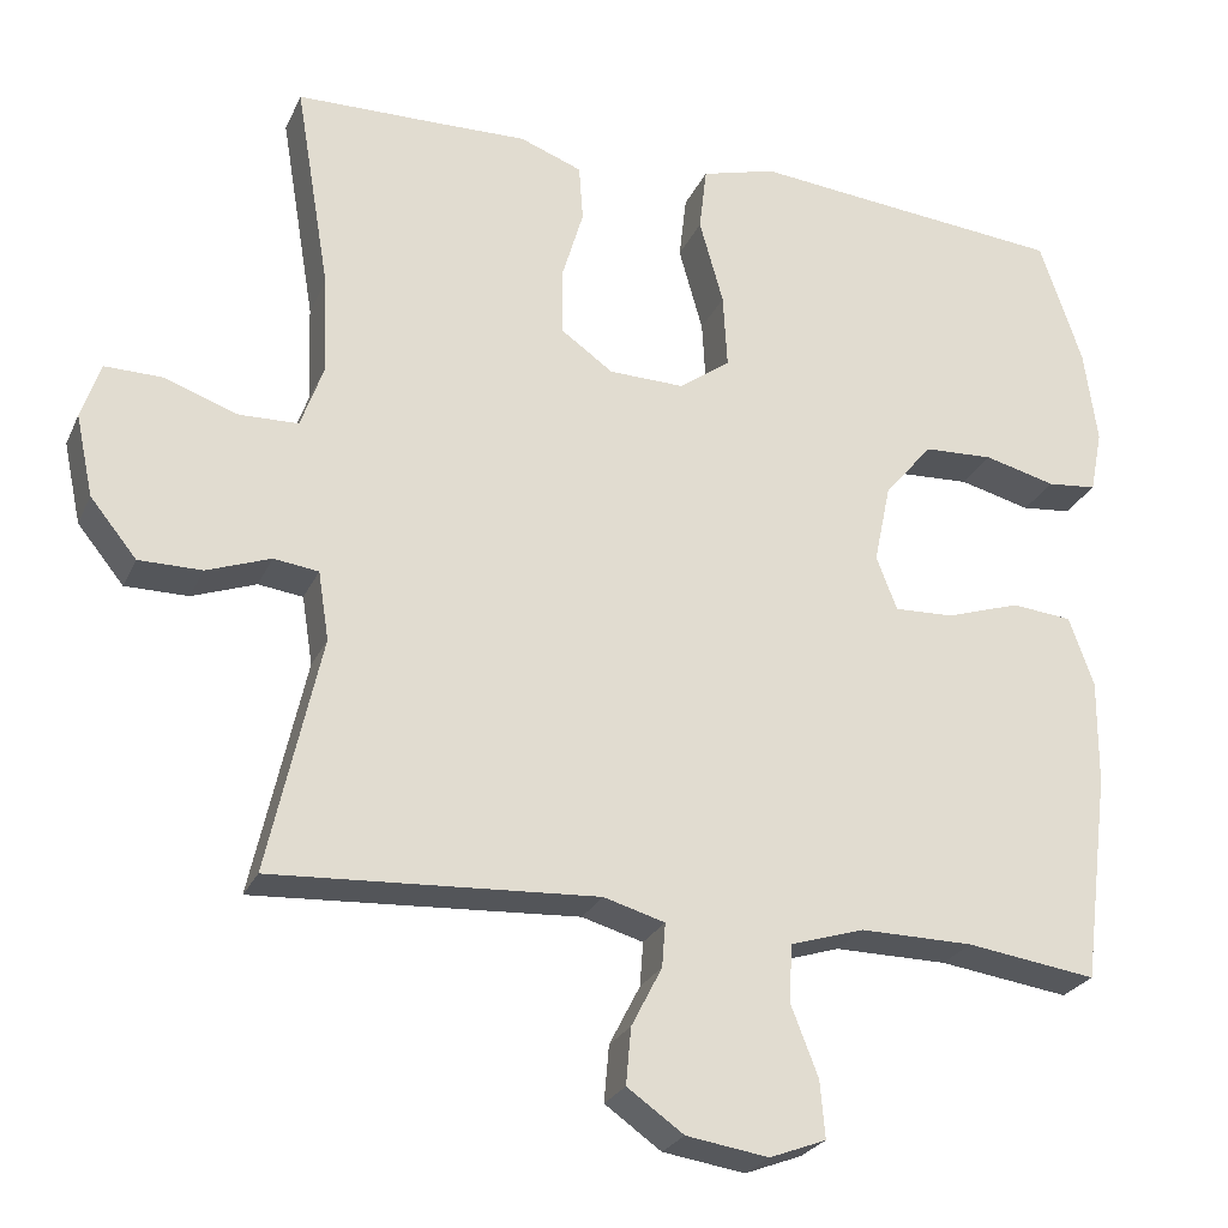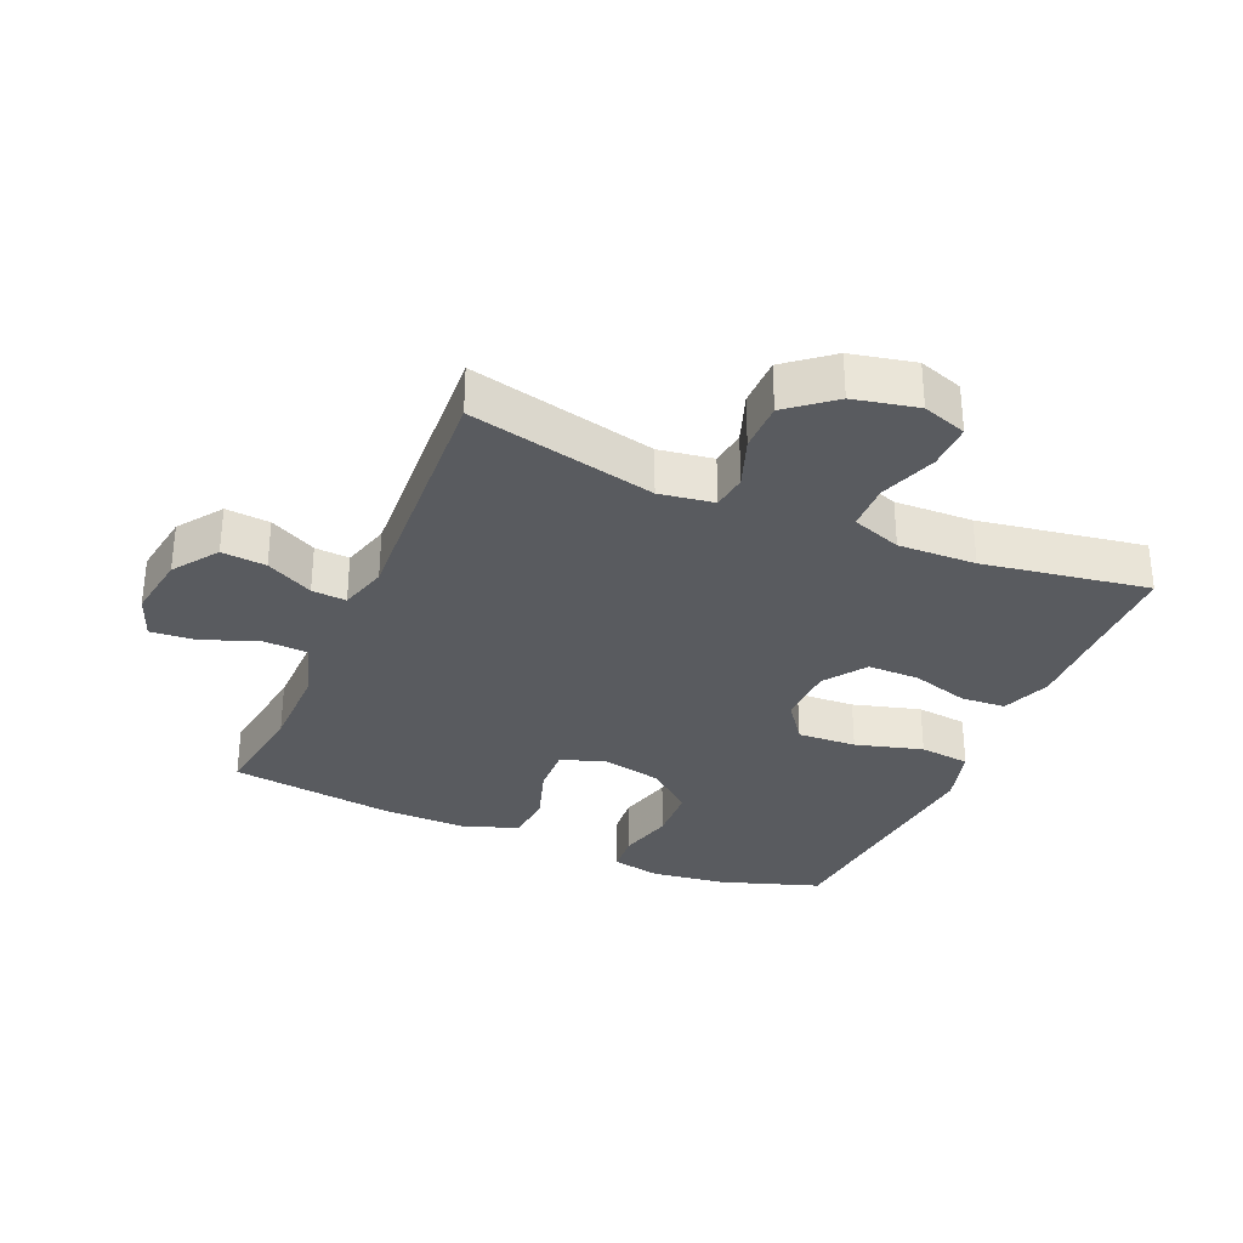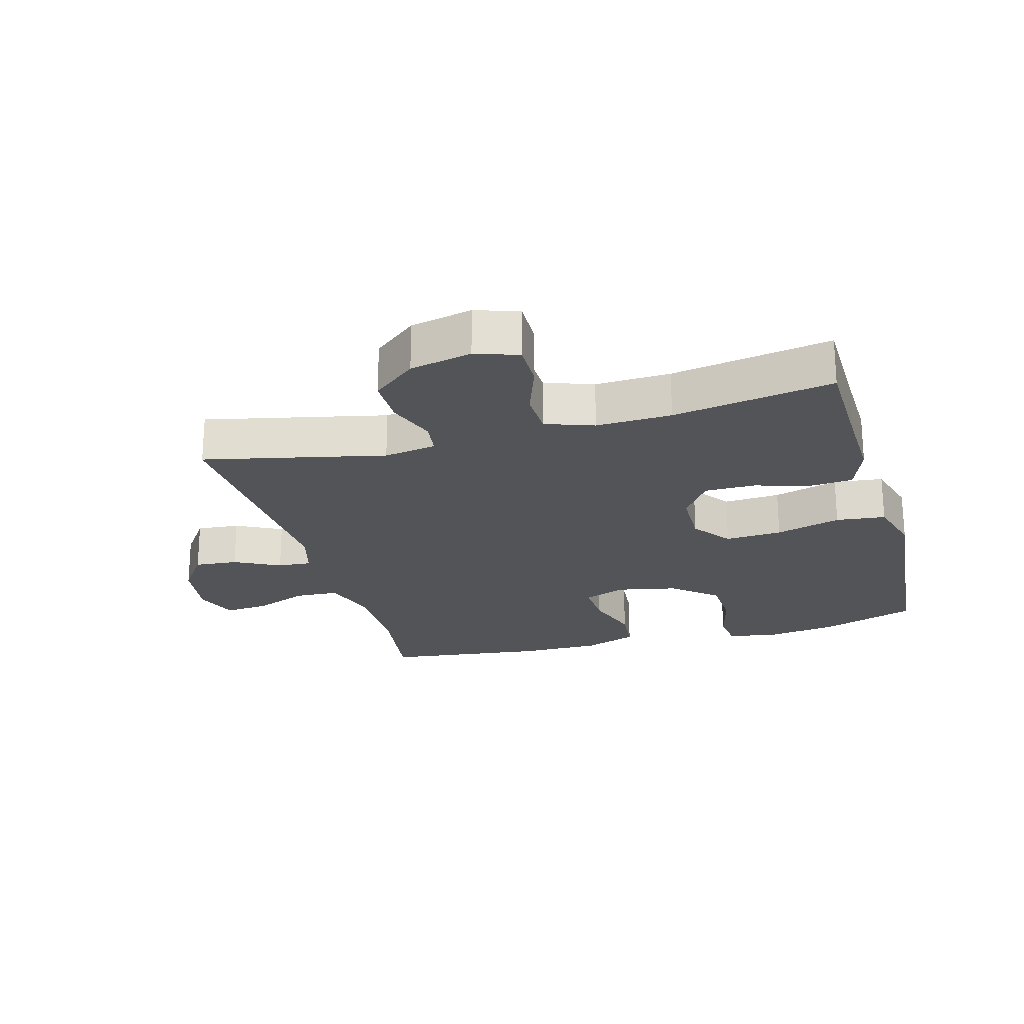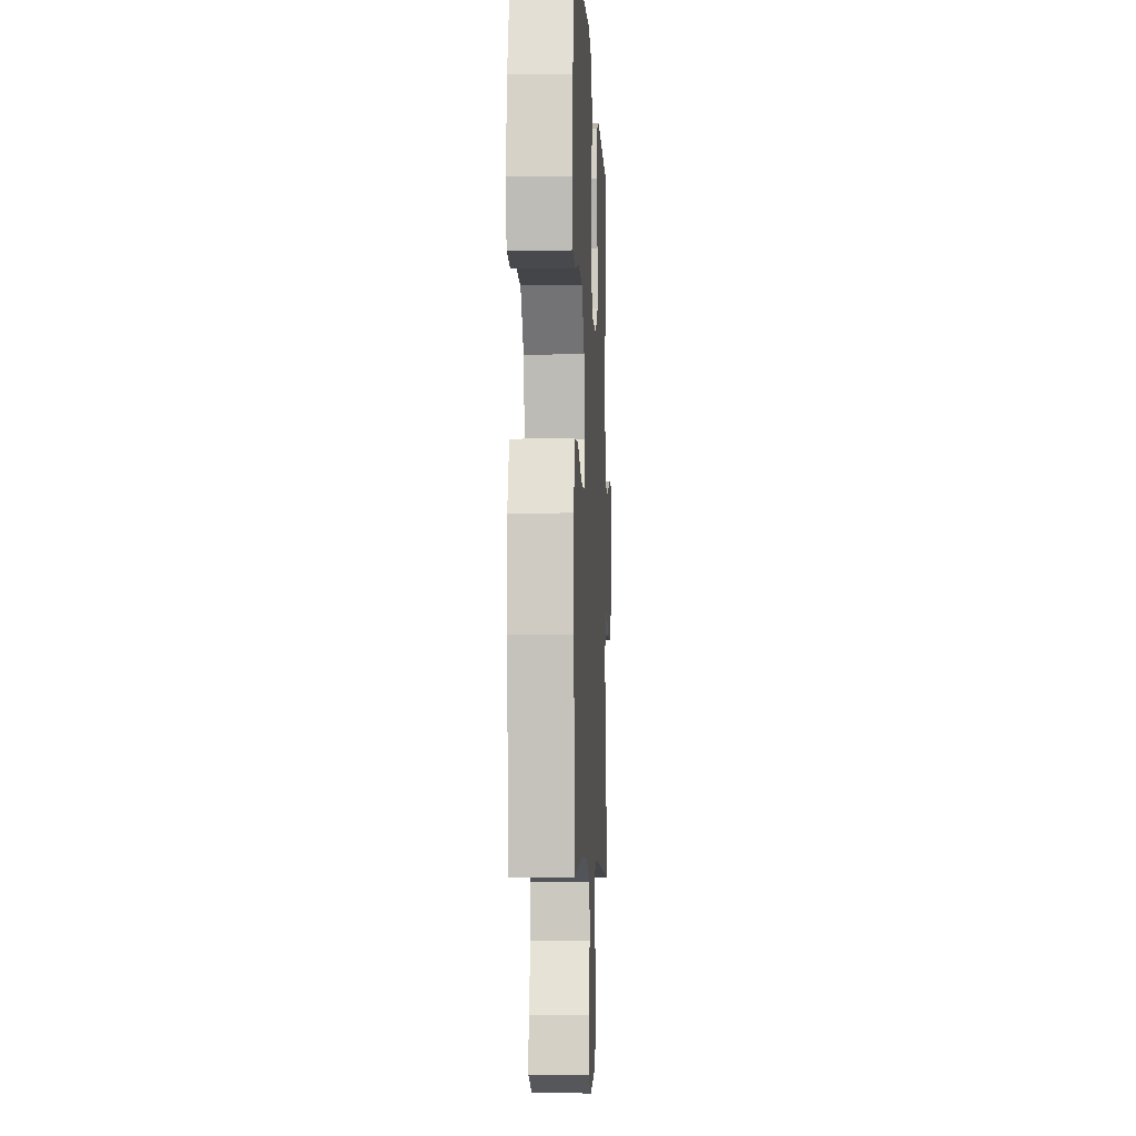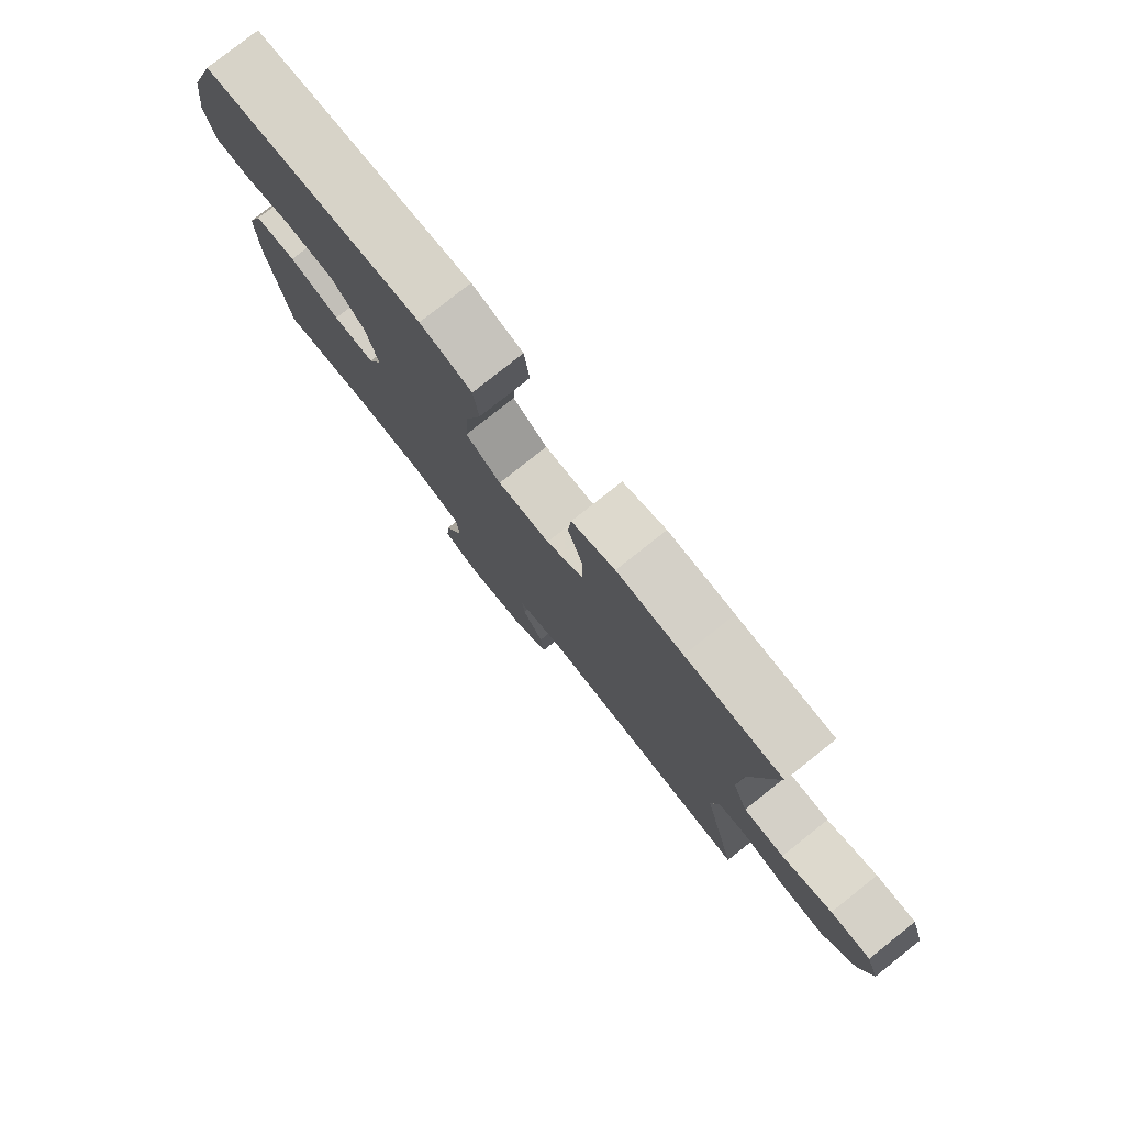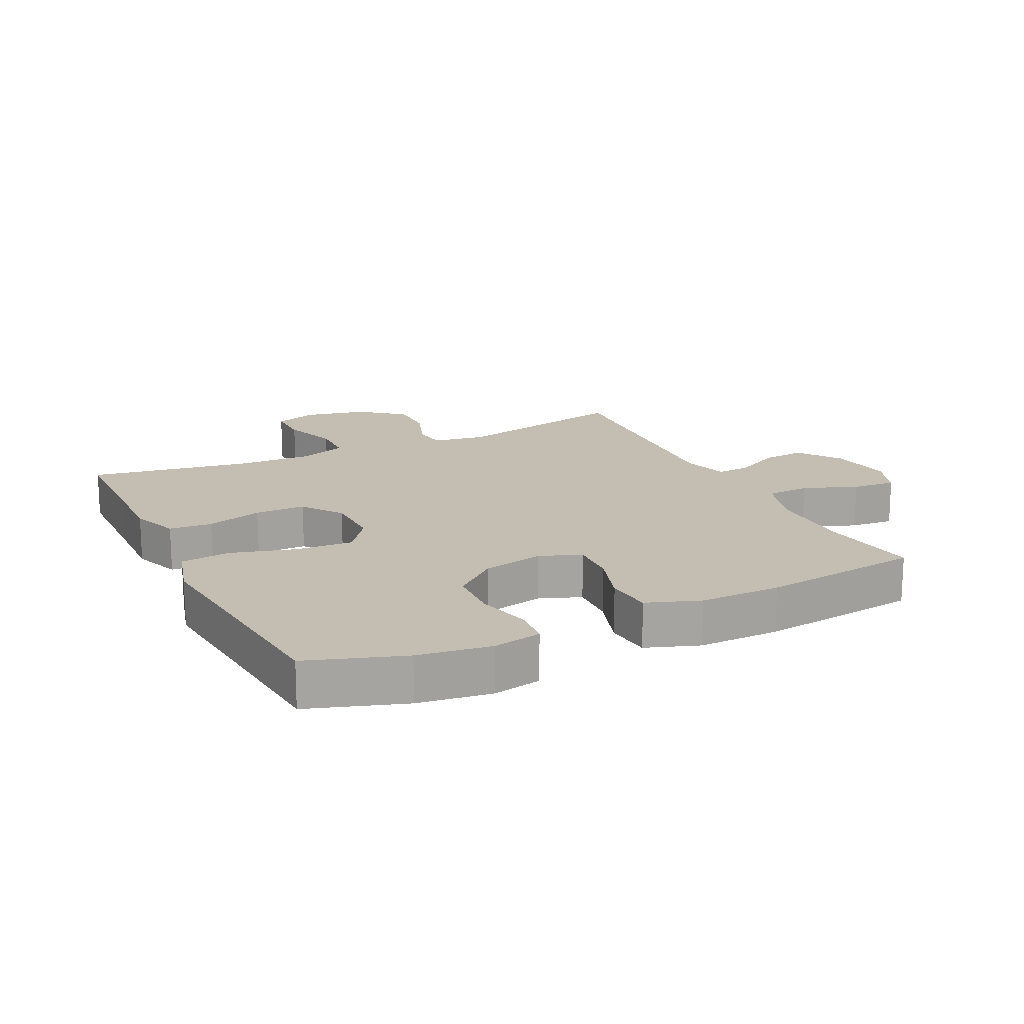
<metadata>
{"format":"obj","ext":"obj","renderer":"f3d","projection":"perspective","resolution":1024,"background":"white","views":[{"elev":-25.5,"azim":-20.2,"up":"+Z"},{"elev":-32.0,"azim":-113.4,"up":"+Y"},{"elev":-22.9,"azim":-74.3,"up":"+Y"},{"elev":-6.3,"azim":92.7,"up":"+Z"},{"elev":79.1,"azim":-128.4,"up":"+Z"},{"elev":17.2,"azim":64.0,"up":"+Y"}]}
</metadata>
<code>
v 0.5 0.07 0.5
v 0.551 0.07 0.349
v 0.567 0.07 0.234
v 0.552 0.07 0.158
v 0.492 0.07 0.152
v 0.406 0.07 0.174
v 0.322 0.07 0.17
v 0.264 0.07 0.101
v 0.244 0.07 0.005
v 0.269 0.07 -0.06
v 0.341 0.07 -0.057
v 0.43 0.07 -0.028
v 0.503 0.07 -0.035
v 0.533 0.07 -0.119
v 0.532 0.07 -0.247
v 0.5 0.07 -0.5
v 0.343 0.07 -0.478
v 0.207 0.07 -0.477
v 0.118 0.07 -0.505
v 0.114 0.07 -0.574
v 0.147 0.07 -0.659
v 0.153 0.07 -0.728
v 0.085 0.07 -0.754
v -0.014 0.07 -0.739
v -0.082 0.07 -0.691
v -0.076 0.07 -0.623
v -0.039 0.07 -0.551
v -0.035 0.07 -0.498
v -0.109 0.07 -0.477
v -0.5 0.07 -0.5
v -0.436 0.07 -0.215
v -0.449 0.07 -0.132
v -0.503 0.07 -0.125
v -0.58 0.07 -0.153
v -0.656 0.07 -0.153
v -0.712 0.07 -0.084
v -0.733 0.07 0.014
v -0.71 0.07 0.082
v -0.64 0.07 0.081
v -0.552 0.07 0.05
v -0.481 0.07 0.052
v -0.454 0.07 0.128
v -0.458 0.07 0.247
v -0.5 0.07 0.5
v -0.332 0.07 0.503
v -0.217 0.07 0.506
v -0.142 0.07 0.478
v -0.137 0.07 0.41
v -0.163 0.07 0.322
v -0.163 0.07 0.242
v -0.099 0.07 0.197
v -0.008 0.07 0.195
v 0.053 0.07 0.24
v 0.048 0.07 0.33
v 0.019 0.07 0.433
v 0.028 0.07 0.511
v 0.118 0.07 0.536
v 0.253 0.07 0.523
v 0.5 0 0.5
v 0.551 0 0.349
v 0.567 0 0.234
v 0.552 0 0.158
v 0.492 0 0.152
v 0.406 0 0.174
v 0.322 0 0.17
v 0.264 0 0.101
v 0.244 0 0.005
v 0.269 0 -0.06
v 0.341 0 -0.057
v 0.43 0 -0.028
v 0.503 0 -0.035
v 0.533 0 -0.119
v 0.532 0 -0.247
v 0.5 0 -0.5
v 0.343 0 -0.478
v 0.207 0 -0.477
v 0.118 0 -0.505
v 0.114 0 -0.574
v 0.147 0 -0.659
v 0.153 0 -0.728
v 0.085 0 -0.754
v -0.014 0 -0.739
v -0.082 0 -0.691
v -0.076 0 -0.623
v -0.039 0 -0.551
v -0.035 0 -0.498
v -0.109 0 -0.477
v -0.5 0 -0.5
v -0.436 0 -0.215
v -0.449 0 -0.132
v -0.503 0 -0.125
v -0.58 0 -0.153
v -0.656 0 -0.153
v -0.712 0 -0.084
v -0.733 0 0.014
v -0.71 0 0.082
v -0.64 0 0.081
v -0.552 0 0.05
v -0.481 0 0.052
v -0.454 0 0.128
v -0.458 0 0.247
v -0.5 0 0.5
v -0.332 0 0.503
v -0.217 0 0.506
v -0.142 0 0.478
v -0.137 0 0.41
v -0.163 0 0.322
v -0.163 0 0.242
v -0.099 0 0.197
v -0.008 0 0.195
v 0.053 0 0.24
v 0.048 0 0.33
v 0.019 0 0.433
v 0.028 0 0.511
v 0.118 0 0.536
v 0.253 0 0.523
f 56 57 58
f 55 56 58
f 54 55 58
f 2 3 4
f 1 2 4
f 58 1 4
f 54 58 4
f 53 54 4
f 47 48 49
f 46 47 49
f 45 46 49
f 45 49 50
f 44 45 50
f 43 44 50
f 42 43 50 51
f 38 39 40
f 37 38 40
f 36 37 40
f 35 36 40
f 34 35 40
f 33 34 40
f 32 33 40 41
f 29 30 31
f 28 29 31 32
f 25 26 27
f 24 25 27
f 23 24 27
f 22 23 27
f 21 22 27
f 20 21 27
f 19 20 27 28
f 42 51 52
f 41 42 52
f 32 41 52
f 28 32 52
f 19 28 52
f 18 19 52
f 15 16 17
f 14 15 17
f 13 14 17
f 12 13 17
f 11 12 17
f 4 5 6
f 53 4 6
f 53 6 7
f 52 53 7 8
f 10 11 17 18
f 9 10 18 52
f 8 9 52
f 116 115 114
f 116 114 113
f 116 113 112
f 62 61 60
f 62 60 59
f 62 59 116
f 62 116 112
f 62 112 111
f 107 106 105
f 107 105 104
f 107 104 103
f 108 107 103
f 108 103 102
f 108 102 101
f 109 108 101 100
f 98 97 96
f 98 96 95
f 98 95 94
f 98 94 93
f 98 93 92
f 98 92 91
f 99 98 91 90
f 89 88 87
f 90 89 87 86
f 85 84 83
f 85 83 82
f 85 82 81
f 85 81 80
f 85 80 79
f 85 79 78
f 86 85 78 77
f 110 109 100
f 110 100 99
f 110 99 90
f 110 90 86
f 110 86 77
f 110 77 76
f 75 74 73
f 75 73 72
f 75 72 71
f 75 71 70
f 75 70 69
f 64 63 62
f 64 62 111
f 65 64 111
f 66 65 111 110
f 76 75 69 68
f 110 76 68 67
f 110 67 66
f 1 59 60 2
f 2 60 61 3
f 3 61 62 4
f 4 62 63 5
f 5 63 64 6
f 6 64 65 7
f 7 65 66 8
f 8 66 67 9
f 9 67 68 10
f 10 68 69 11
f 11 69 70 12
f 12 70 71 13
f 13 71 72 14
f 14 72 73 15
f 15 73 74 16
f 16 74 75 17
f 17 75 76 18
f 18 76 77 19
f 19 77 78 20
f 20 78 79 21
f 21 79 80 22
f 22 80 81 23
f 23 81 82 24
f 24 82 83 25
f 25 83 84 26
f 26 84 85 27
f 27 85 86 28
f 28 86 87 29
f 29 87 88 30
f 30 88 89 31
f 31 89 90 32
f 32 90 91 33
f 33 91 92 34
f 34 92 93 35
f 35 93 94 36
f 36 94 95 37
f 37 95 96 38
f 38 96 97 39
f 39 97 98 40
f 40 98 99 41
f 41 99 100 42
f 42 100 101 43
f 43 101 102 44
f 44 102 103 45
f 45 103 104 46
f 46 104 105 47
f 47 105 106 48
f 48 106 107 49
f 49 107 108 50
f 50 108 109 51
f 51 109 110 52
f 52 110 111 53
f 53 111 112 54
f 54 112 113 55
f 55 113 114 56
f 56 114 115 57
f 57 115 116 58
f 58 116 59 1

</code>
